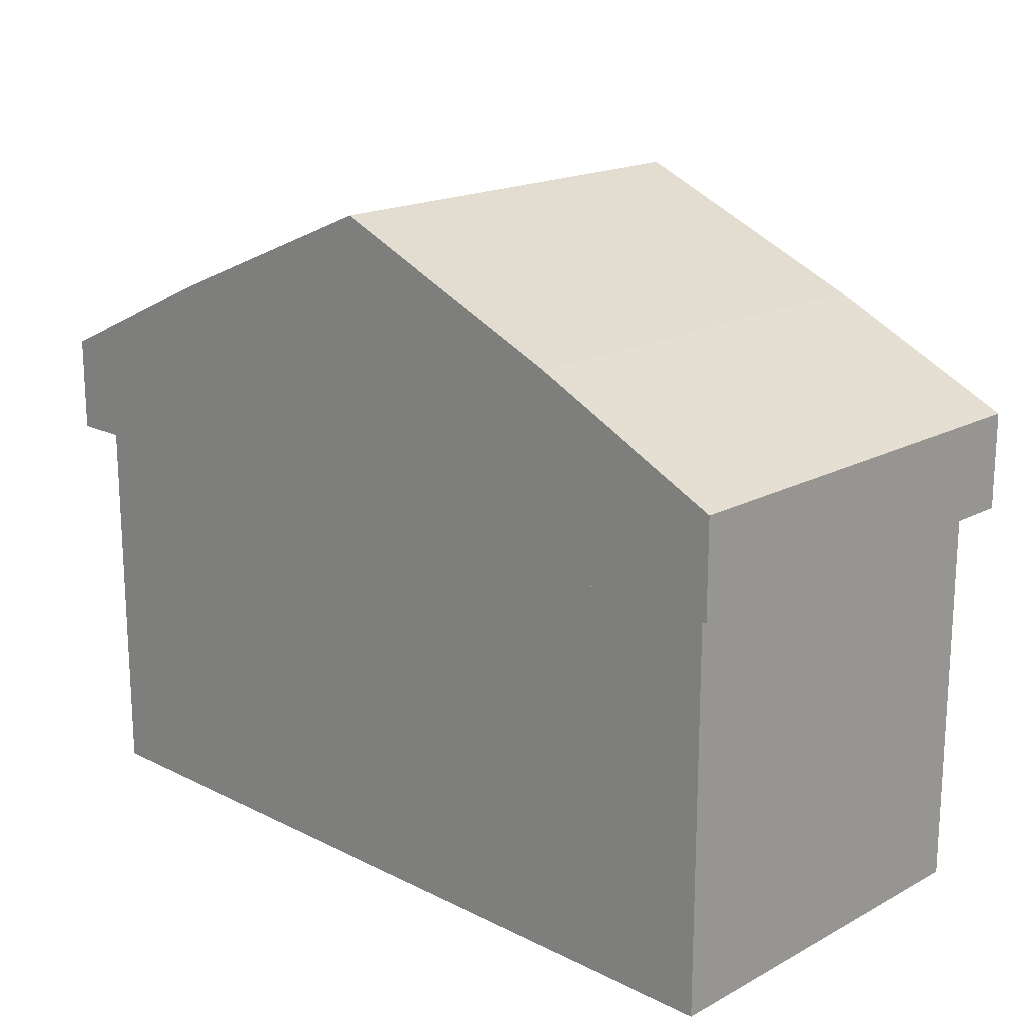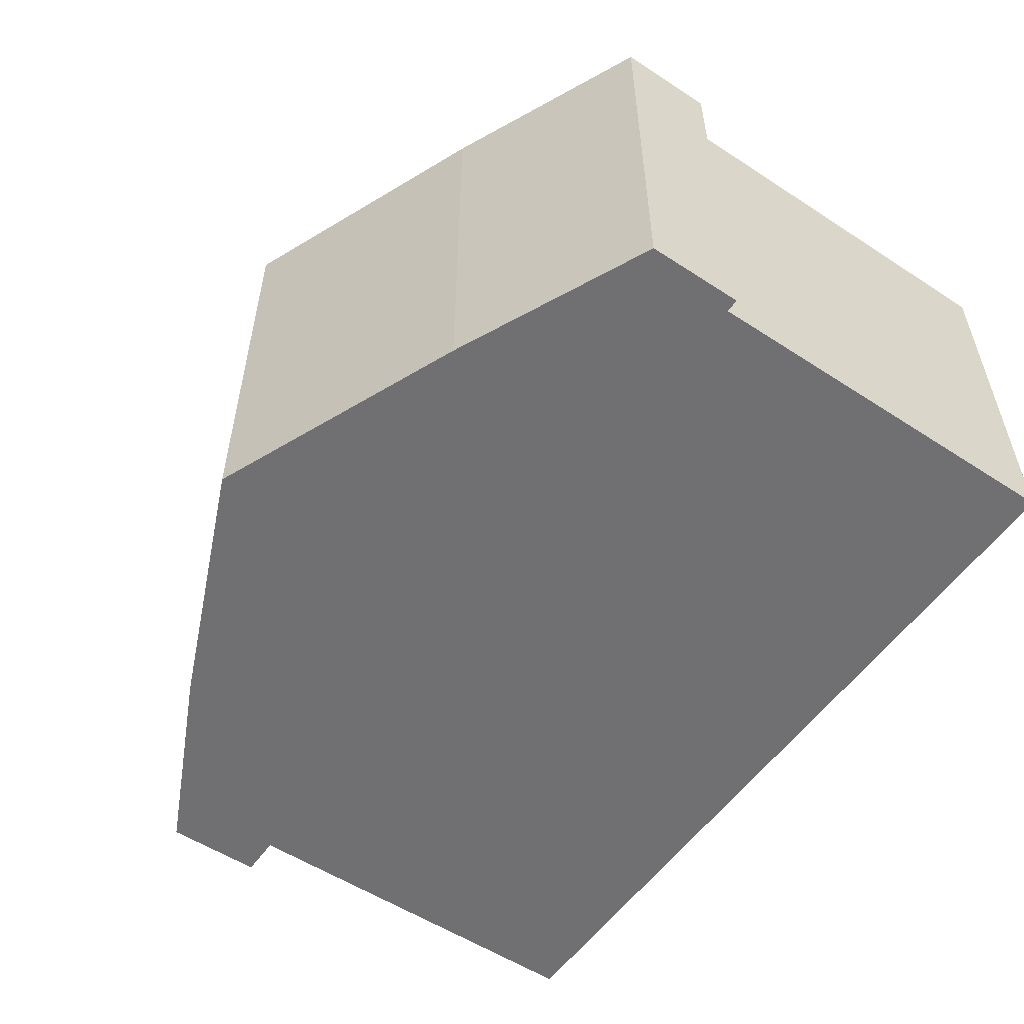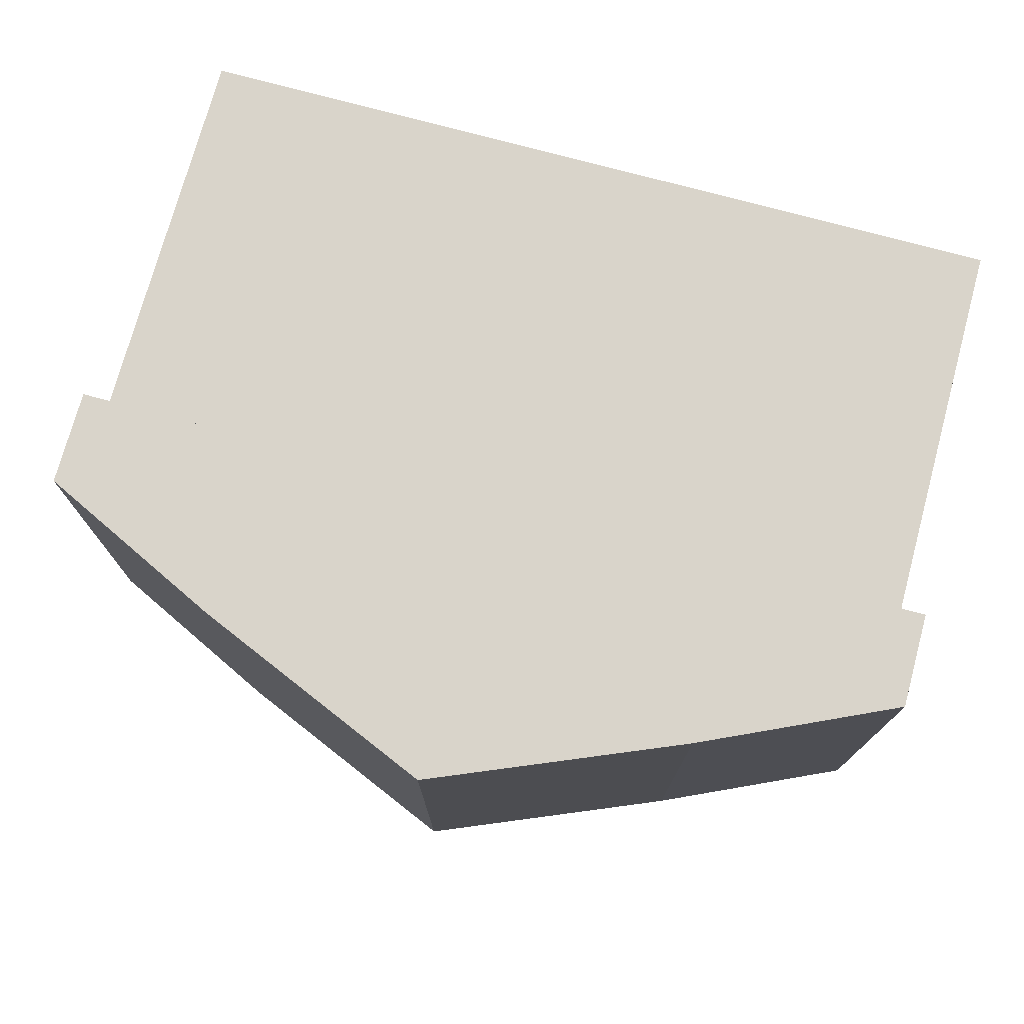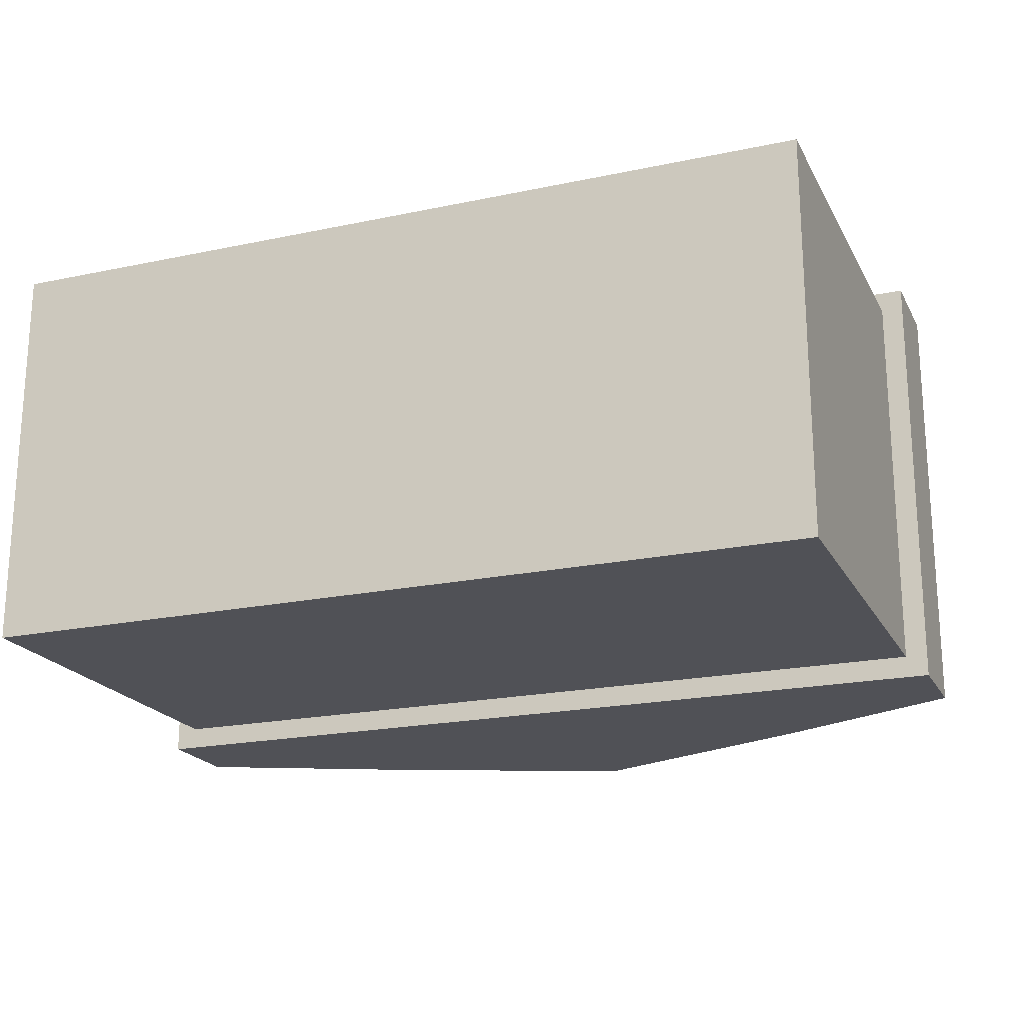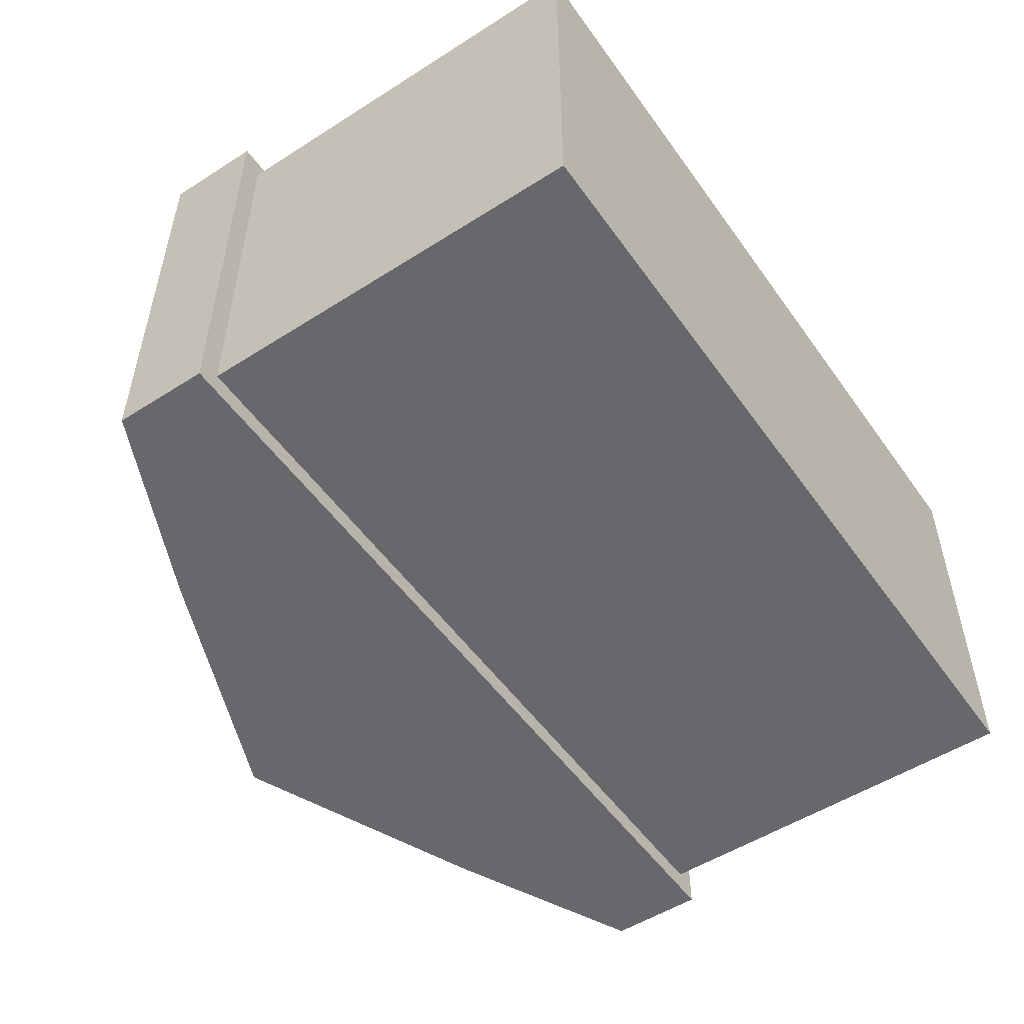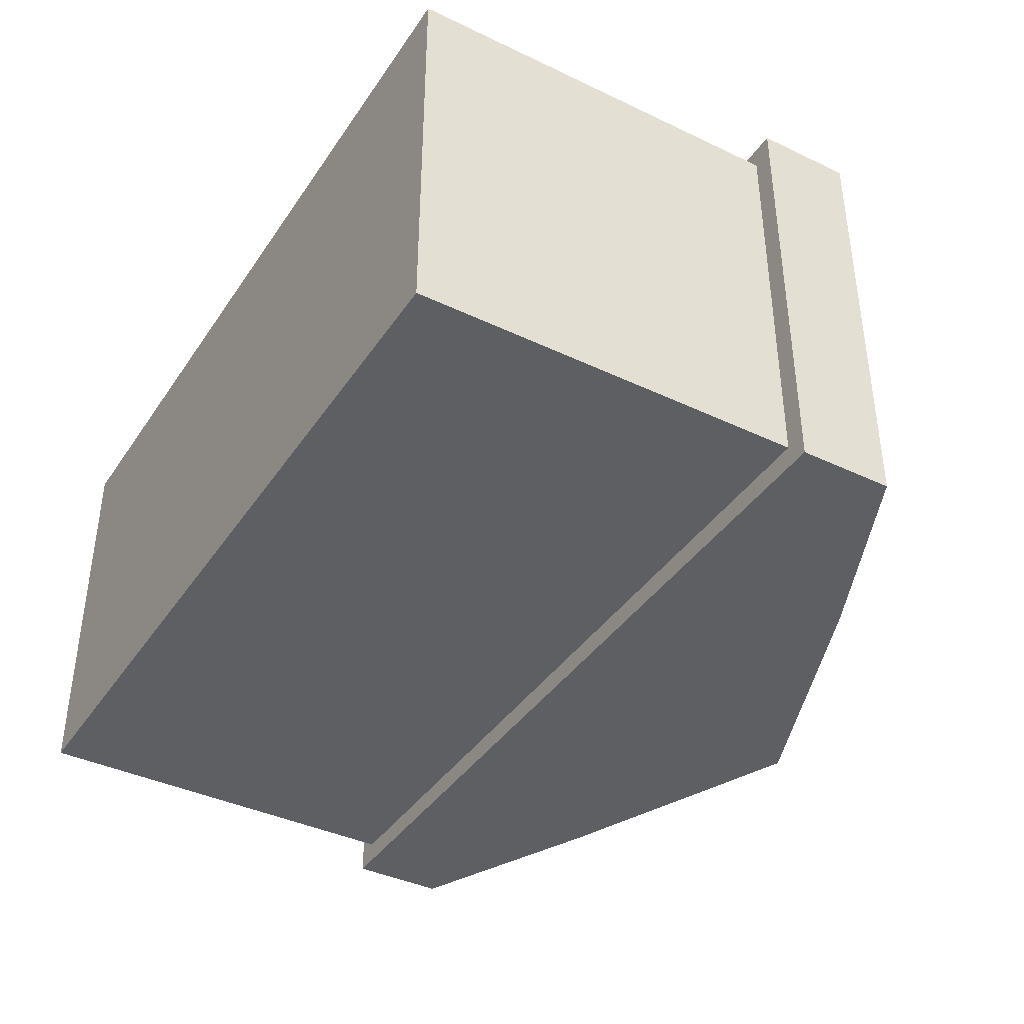
<metadata>
{"format":"obj","ext":"obj","renderer":"f3d","projection":"perspective","resolution":1024,"background":"white","views":[{"elev":18.0,"azim":44.0,"up":"+Y"},{"elev":-55.0,"azim":-124.6,"up":"+Z"},{"elev":74.8,"azim":-164.8,"up":"+Z"},{"elev":-20.4,"azim":21.1,"up":"+Z"},{"elev":-52.4,"azim":-55.5,"up":"+Z"},{"elev":-39.6,"azim":59.4,"up":"+Z"}]}
</metadata>
<code>
g default
v -0.95 -0.5 0.45
v 0.95 -0.5 0.45
v -0.95 0.5 0.45
v 0.95 0.5 0.45
v -0.95 0.5 -0.45
v 0.95 0.5 -0.45
v -0.95 -0.5 -0.45
v 0.95 -0.5 -0.45
g pCube1
f 1 2 4 3
f 3 4 6 5
f 5 6 8 7
f 7 8 2 1
f 2 8 6 4
f 7 1 3 5
g default
v -1 0.3967 0.5
v 1 0.3967 0.5
v -1 0.6139 0.5
v 1 0.6139 0.5
v -1 0.6139 -0.5
v 1 0.6139 -0.5
v -1 0.3967 -0.5
v 1 0.3967 -0.5
v 0.004567 1.057 -0.5
v 0.004567 0.3967 -0.5
v 0.004567 0.3967 0.5
v 0.004567 1.057 0.5
v 0.5696 0.818 -0.5
v 0.5696 0.3967 -0.5
v 0.5696 0.3967 0.5
v 0.5696 0.818 0.5
v -0.5622 0.818 -0.5
v -0.5622 0.3967 -0.5
v -0.5622 0.3967 0.5
v -0.5622 0.818 0.5
v -1 0.6139 -0.01129
v -1 0.3967 -0.01129
v -0.5622 0.3967 -0.01129
v 0.004567 0.3967 -0.01129
v 0.5696 0.3967 -0.01129
v 1 0.3967 -0.01129
v 1 0.6139 -0.01129
v 0.5696 0.818 -0.01129
v 0.004567 1.057 -0.01129
v -0.5622 0.818 -0.01129
g pCube2
f 9 27 28 11
f 11 28 38 29
f 13 25 26 15
f 30 31 27 9
f 10 34 35 12
f 30 9 11 29
f 17 21 22 18
f 19 32 33 23
f 20 19 23 24
f 37 20 24 36
f 21 14 16 22
f 23 33 34 10
f 24 23 10 12
f 36 24 12 35
f 25 17 18 26
f 27 31 32 19
f 28 27 19 20
f 38 28 20 37
f 15 30 29 13
f 15 26 31 30
f 32 31 26 18
f 33 32 18 22
f 34 33 22 16
f 35 34 16 14
f 21 36 35 14
f 17 37 36 21
f 25 38 37 17
f 29 38 25 13

</code>
